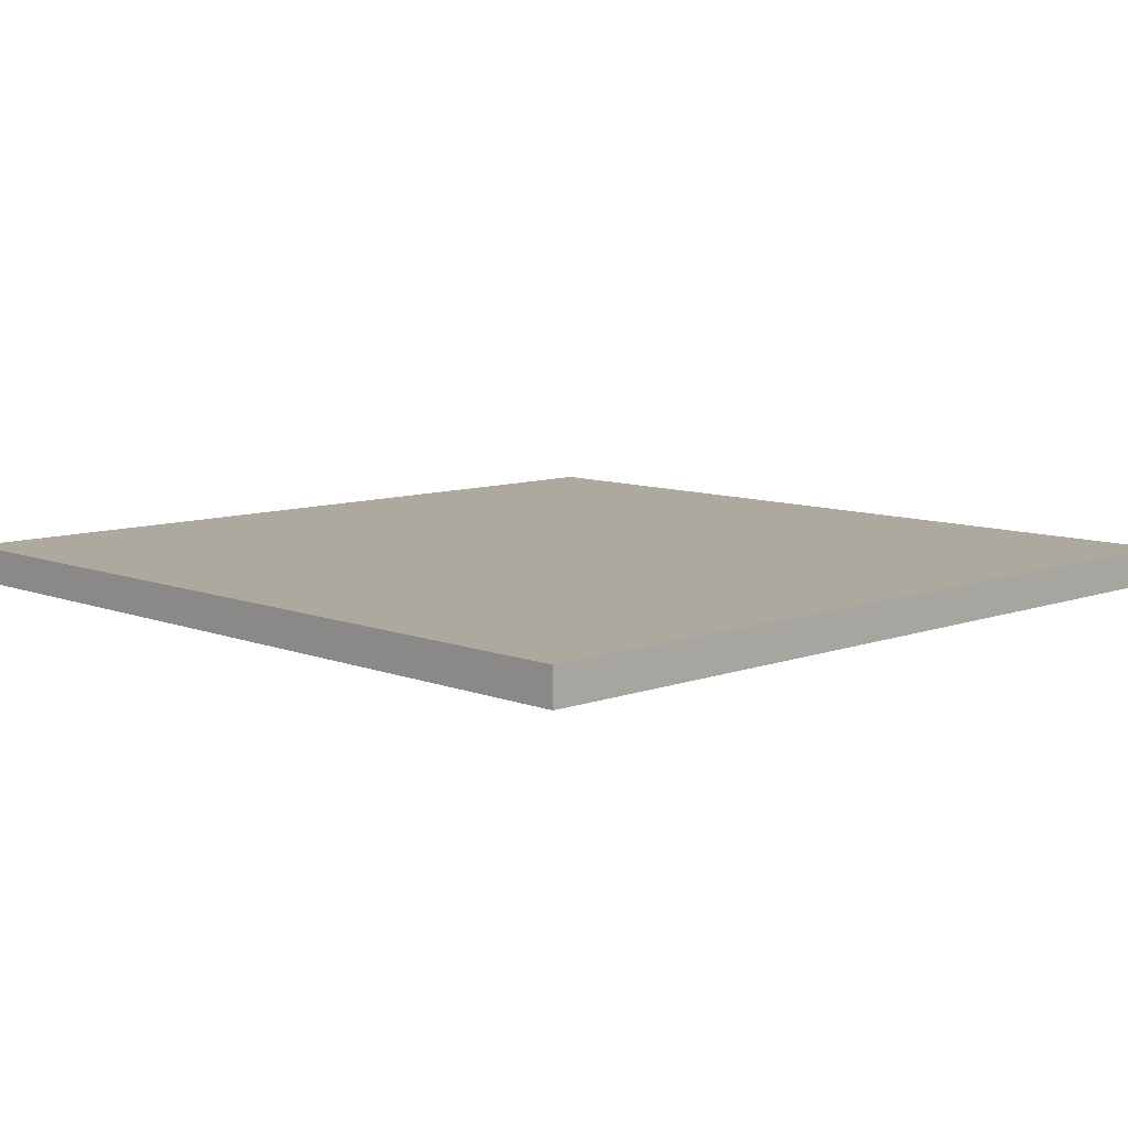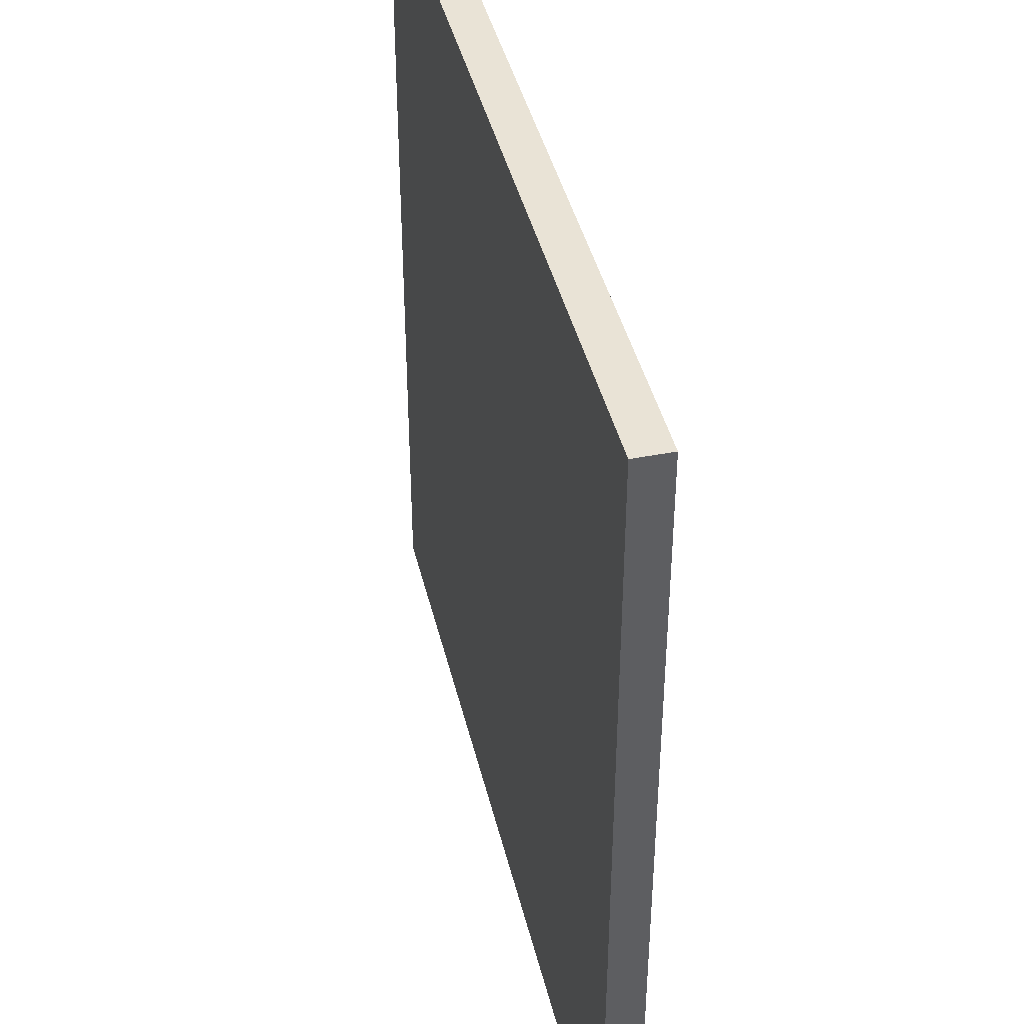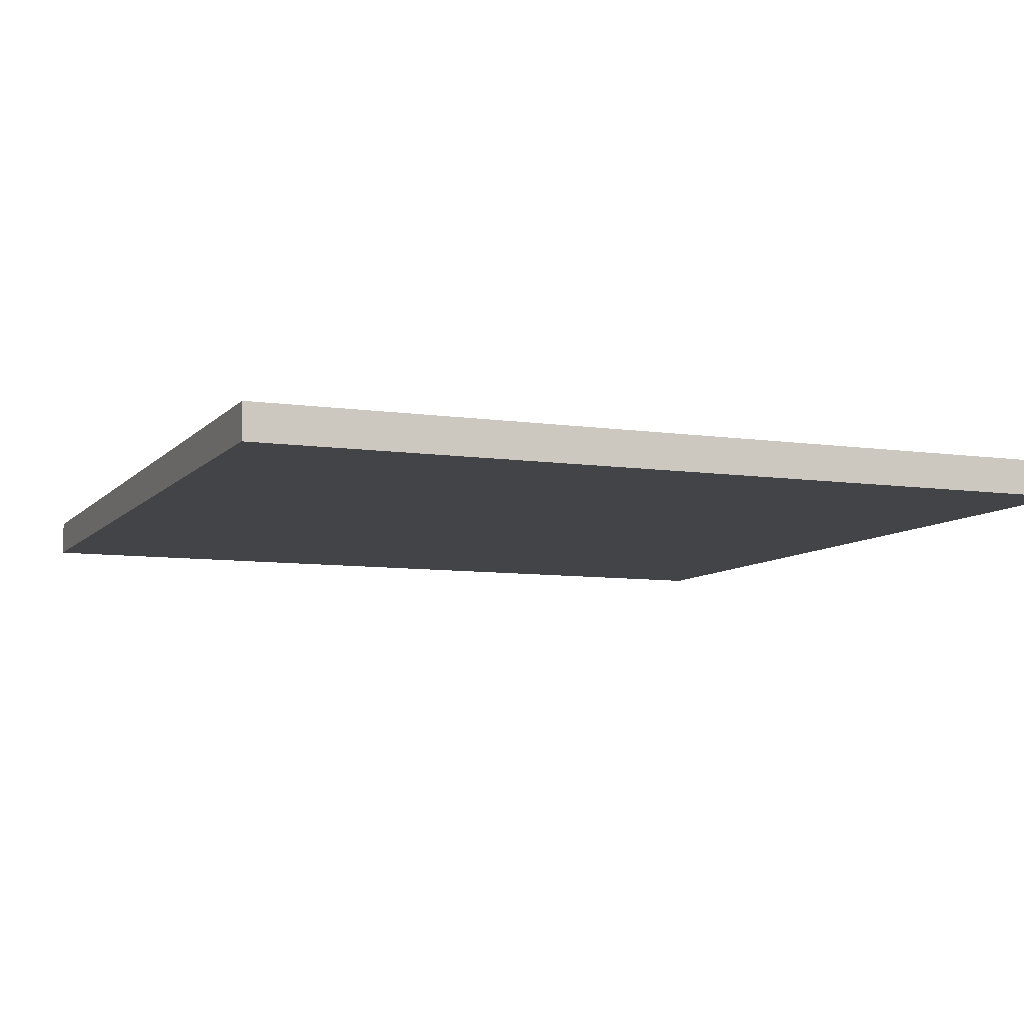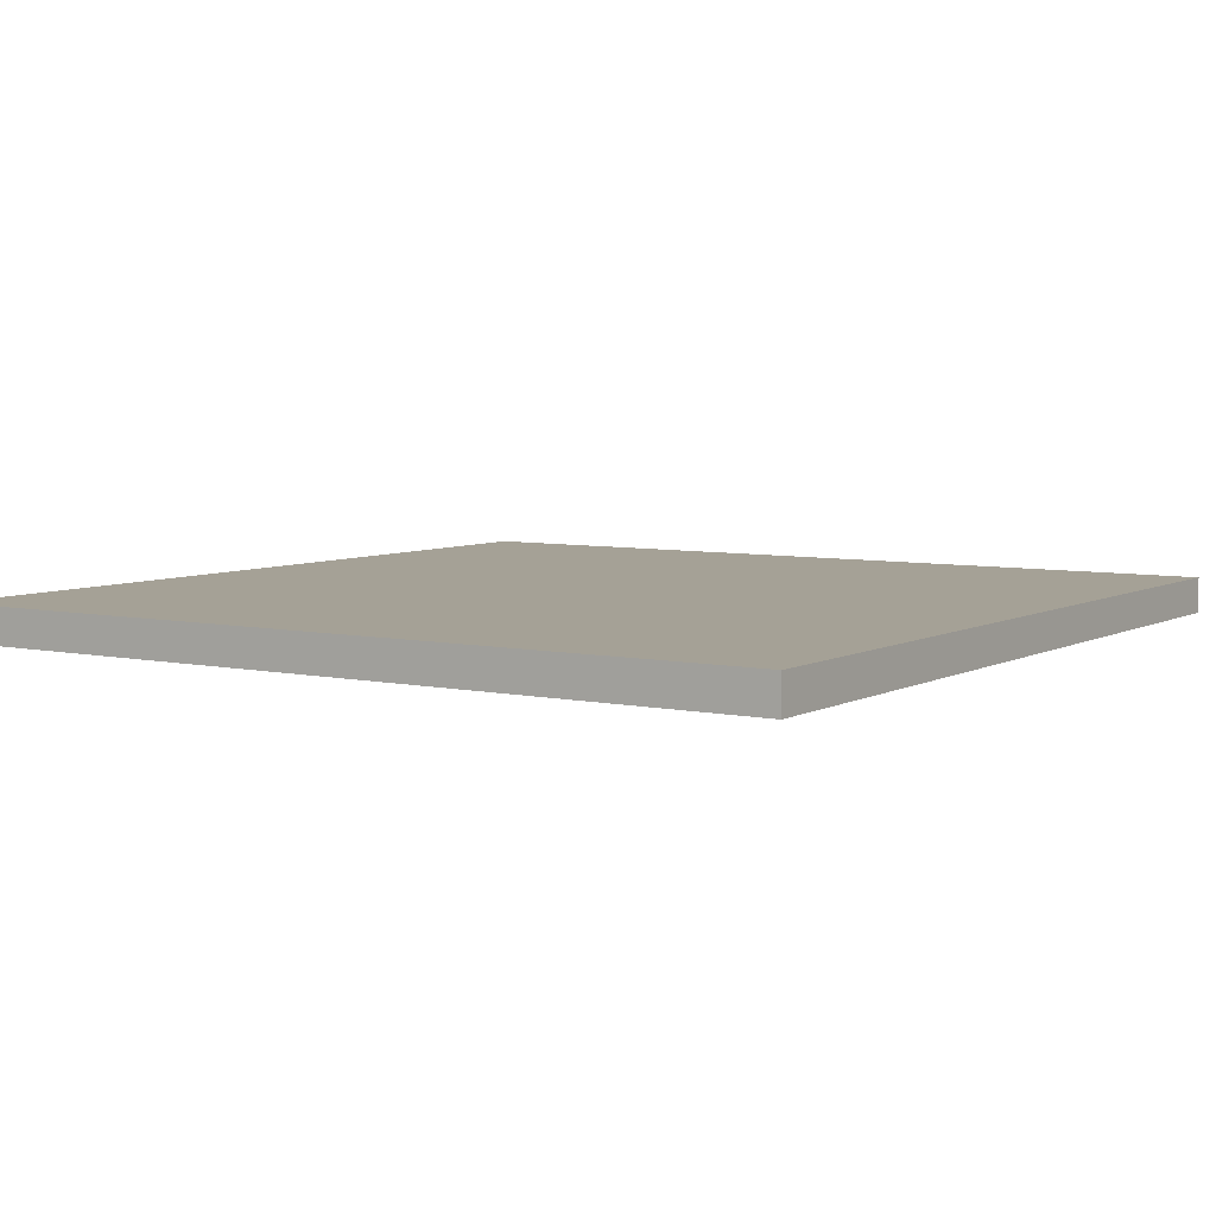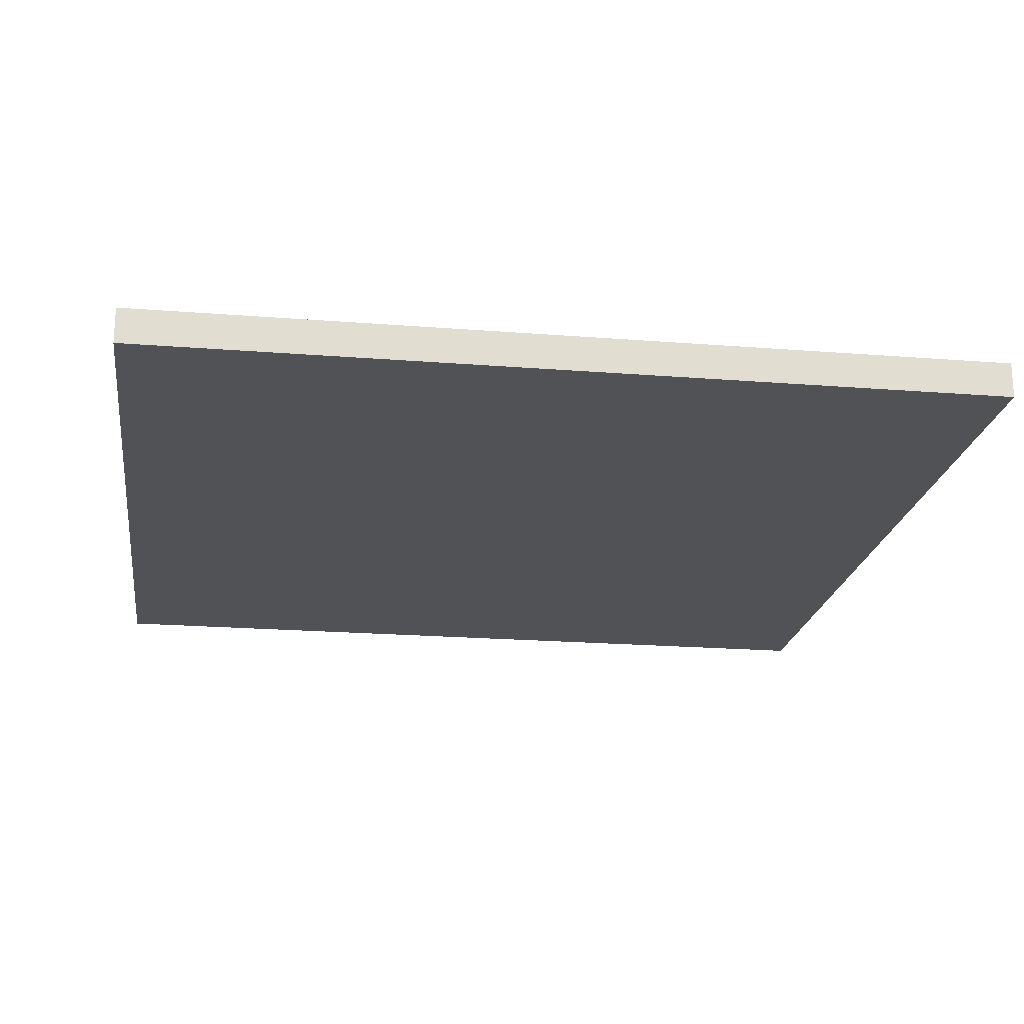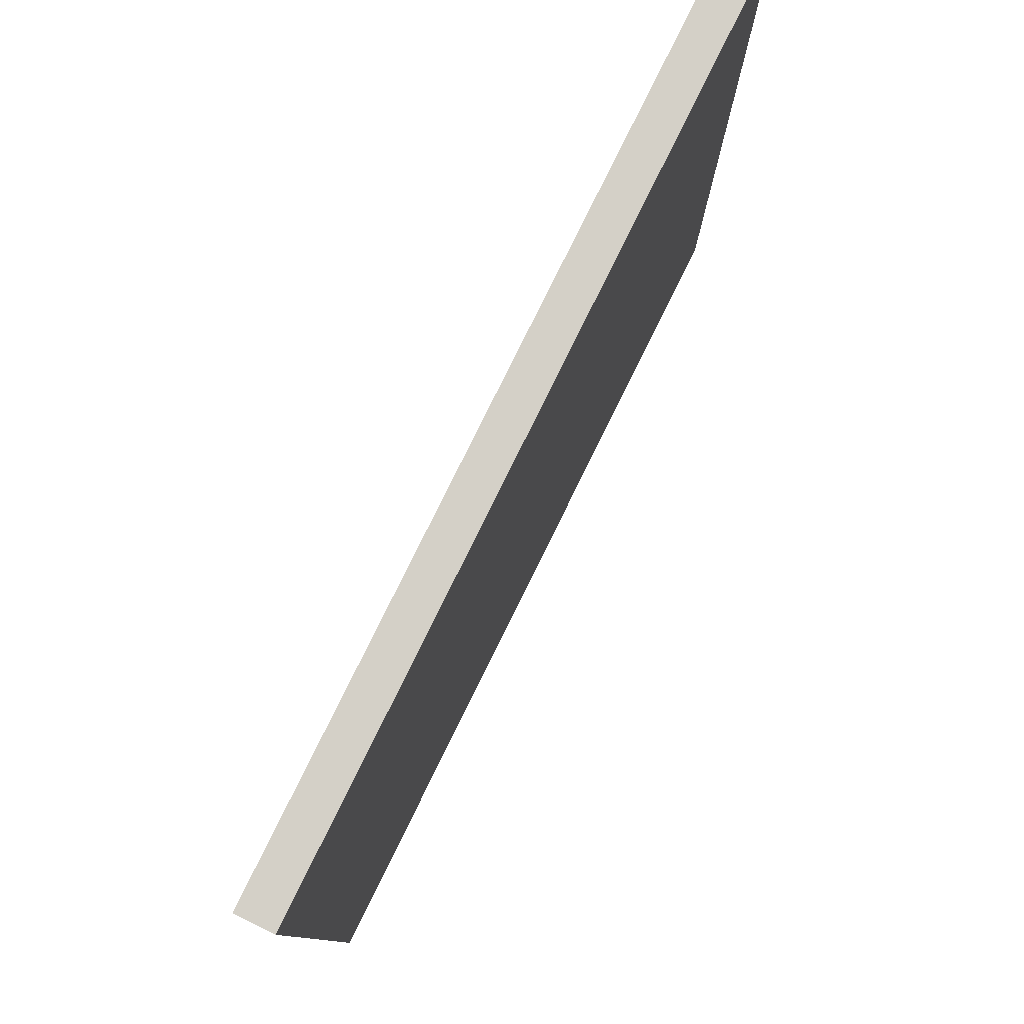
<metadata>
{"format":"obj","ext":"obj","renderer":"f3d","projection":"perspective","resolution":1024,"background":"white","views":[{"elev":9.0,"azim":45.8,"up":"+Y"},{"elev":42.0,"azim":-103.2,"up":"+Z"},{"elev":-8.1,"azim":157.7,"up":"+Y"},{"elev":6.0,"azim":123.2,"up":"+Y"},{"elev":-20.6,"azim":171.8,"up":"+Y"},{"elev":79.9,"azim":-63.7,"up":"+Z"}]}
</metadata>
<code>
o
v -21.6 0 -7.2
v -21.6 0 -12
v -21.6 0.1 -7.2
v -21.6 0.1 -12
v -21.6 0.2 -7.2
v -21.6 0.2 -12
v -16.8 0 -7.2
v -16.8 0 -12
v -16.8 0.1 -7.2
v -16.8 0.1 -12
v -16.8 0.2 -7.2
v -16.8 0.2 -12
v -21.6 0 -7.2
v -21.6 0.1 -7.2
v -21.6 0.2 -7.2
v -16.8 0 -7.2
v -16.8 0.1 -7.2
v -16.8 0.2 -7.2
v -21.6 0 -12
v -21.6 0.1 -12
v -21.6 0.2 -12
v -16.8 0 -12
v -16.8 0.1 -12
v -16.8 0.2 -12
v -21.6 0 -7.2
v -16.8 0 -7.2
v -21.6 0 -12
v -16.8 0 -12
v -21.6 0.2 -7.2
v -16.8 0.2 -7.2
v -21.5 0.2 -7.3
v -20.6 0.2 -7.3
v -20.5 0.2 -7.3
v -19.3 0.2 -7.3
v -19.2 0.2 -7.3
v -18 0.2 -7.3
v -17.9 0.2 -7.3
v -16.9 0.2 -7.3
v -21.5 0.2 -8.3
v -20.6 0.2 -8.3
v -20.5 0.2 -8.3
v -19.3 0.2 -8.3
v -19.2 0.2 -8.3
v -18 0.2 -8.3
v -17.9 0.2 -8.3
v -16.9 0.2 -8.3
v -21.5 0.2 -8.4
v -20.6 0.2 -8.4
v -20.5 0.2 -8.4
v -19.3 0.2 -8.4
v -19.2 0.2 -8.4
v -18 0.2 -8.4
v -17.9 0.2 -8.4
v -16.9 0.2 -8.4
v -21.5 0.2 -9.5
v -20.6 0.2 -9.5
v -20.5 0.2 -9.5
v -19.3 0.2 -9.5
v -19.2 0.2 -9.5
v -18 0.2 -9.5
v -17.9 0.2 -9.5
v -16.9 0.2 -9.5
v -21.5 0.2 -9.6
v -20.6 0.2 -9.6
v -20.5 0.2 -9.6
v -19.3 0.2 -9.6
v -19.2 0.2 -9.6
v -18 0.2 -9.6
v -17.9 0.2 -9.6
v -16.9 0.2 -9.6
v -21.5 0.2 -10.7
v -20.6 0.2 -10.7
v -20.5 0.2 -10.7
v -19.3 0.2 -10.7
v -19.2 0.2 -10.7
v -18 0.2 -10.7
v -17.9 0.2 -10.7
v -16.9 0.2 -10.7
v -21.5 0.2 -10.8
v -20.6 0.2 -10.8
v -20.5 0.2 -10.8
v -19.3 0.2 -10.8
v -19.2 0.2 -10.8
v -18 0.2 -10.8
v -17.9 0.2 -10.8
v -16.9 0.2 -10.8
v -21.5 0.2 -11.9
v -20.6 0.2 -11.9
v -20.5 0.2 -11.9
v -19.3 0.2 -11.9
v -19.2 0.2 -11.9
v -18 0.2 -11.9
v -17.9 0.2 -11.9
v -16.9 0.2 -11.9
v -21.6 0.2 -12
v -16.8 0.2 -12
f 3 2 1
f 4 2 3
f 5 4 3
f 6 4 5
f 7 8 9
f 9 8 10
f 9 10 11
f 11 10 12
f 16 14 13
f 17 15 14
f 17 14 16
f 18 15 17
f 19 20 22
f 20 21 23
f 22 20 23
f 23 21 24
f 27 26 25
f 28 26 27
f 29 30 31
f 31 30 32
f 32 30 33
f 33 30 34
f 34 30 35
f 35 30 36
f 36 30 37
f 37 30 38
f 29 31 39
f 31 32 39
f 32 33 40
f 39 32 40
f 33 34 41
f 40 33 41
f 34 35 42
f 41 34 42
f 35 36 43
f 42 35 43
f 36 37 44
f 43 36 44
f 37 38 45
f 44 37 45
f 38 30 46
f 45 38 46
f 44 45 47
f 43 44 47
f 45 46 47
f 42 43 47
f 41 42 47
f 40 41 47
f 39 40 47
f 29 39 47
f 47 46 48
f 48 46 49
f 49 46 50
f 50 46 51
f 51 46 52
f 52 46 53
f 46 30 54
f 53 46 54
f 29 47 55
f 47 48 55
f 48 49 56
f 55 48 56
f 49 50 57
f 56 49 57
f 50 51 58
f 57 50 58
f 51 52 59
f 58 51 59
f 52 53 60
f 59 52 60
f 53 54 61
f 60 53 61
f 54 30 62
f 61 54 62
f 58 59 63
f 60 61 63
f 61 62 63
f 57 58 63
f 56 57 63
f 55 56 63
f 29 55 63
f 59 60 63
f 63 62 64
f 64 62 65
f 65 62 66
f 66 62 67
f 67 62 68
f 68 62 69
f 62 30 70
f 69 62 70
f 29 63 71
f 63 64 71
f 64 65 72
f 71 64 72
f 65 66 73
f 72 65 73
f 66 67 74
f 73 66 74
f 67 68 75
f 74 67 75
f 68 69 76
f 75 68 76
f 69 70 77
f 76 69 77
f 70 30 78
f 77 70 78
f 74 75 79
f 76 77 79
f 77 78 79
f 73 74 79
f 72 73 79
f 71 72 79
f 29 71 79
f 75 76 79
f 79 78 80
f 80 78 81
f 81 78 82
f 82 78 83
f 83 78 84
f 84 78 85
f 78 30 86
f 85 78 86
f 29 79 87
f 79 80 87
f 80 81 88
f 87 80 88
f 81 82 89
f 88 81 89
f 82 83 90
f 89 82 90
f 83 84 91
f 90 83 91
f 84 85 92
f 91 84 92
f 85 86 93
f 92 85 93
f 86 30 94
f 93 86 94
f 90 91 95
f 92 93 95
f 93 94 95
f 89 90 95
f 88 89 95
f 87 88 95
f 29 87 95
f 91 92 95
f 94 30 96
f 95 94 96

</code>
